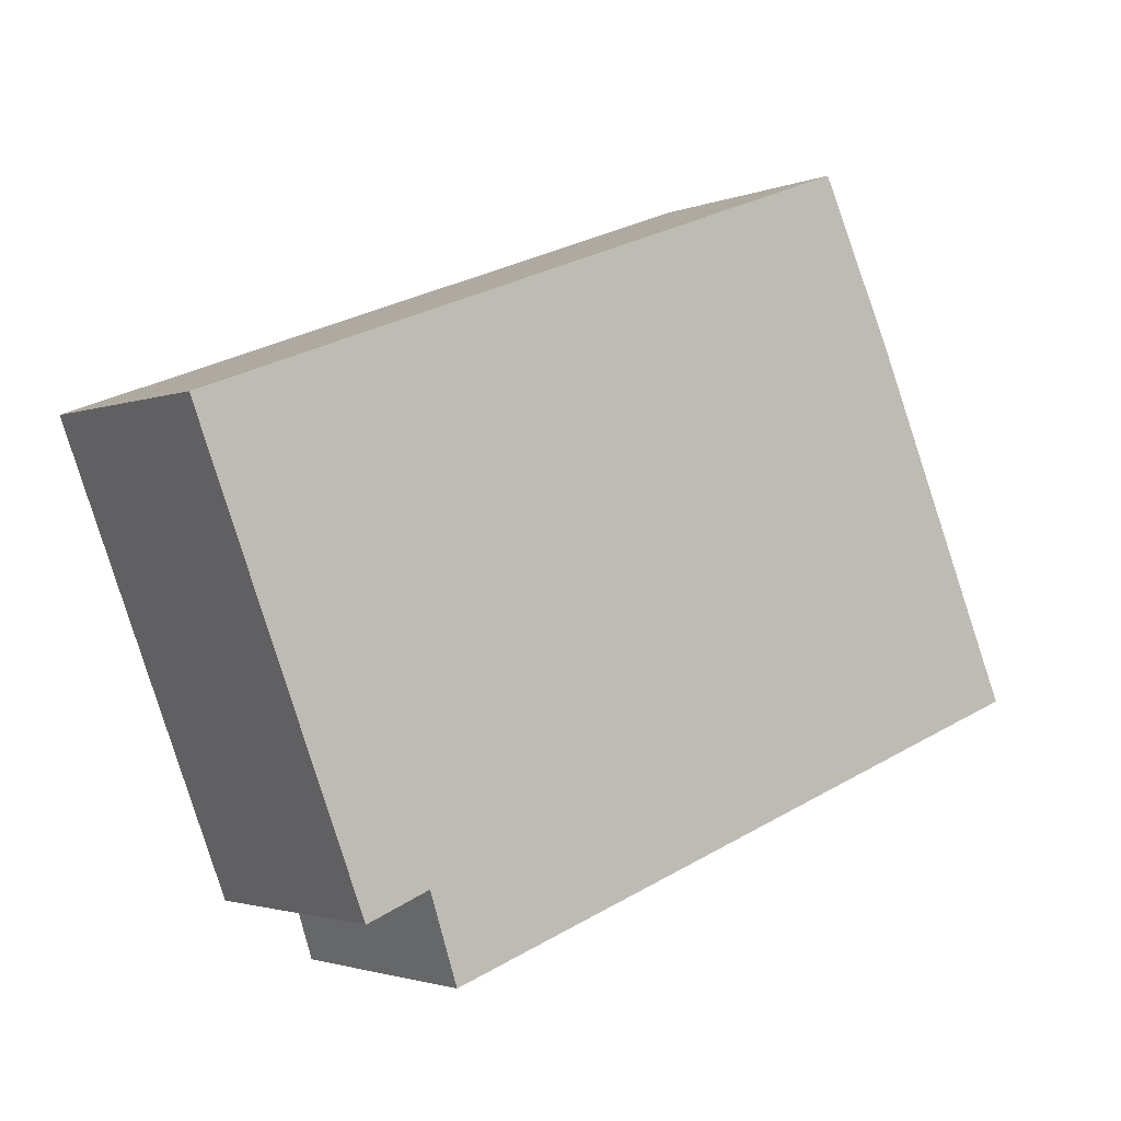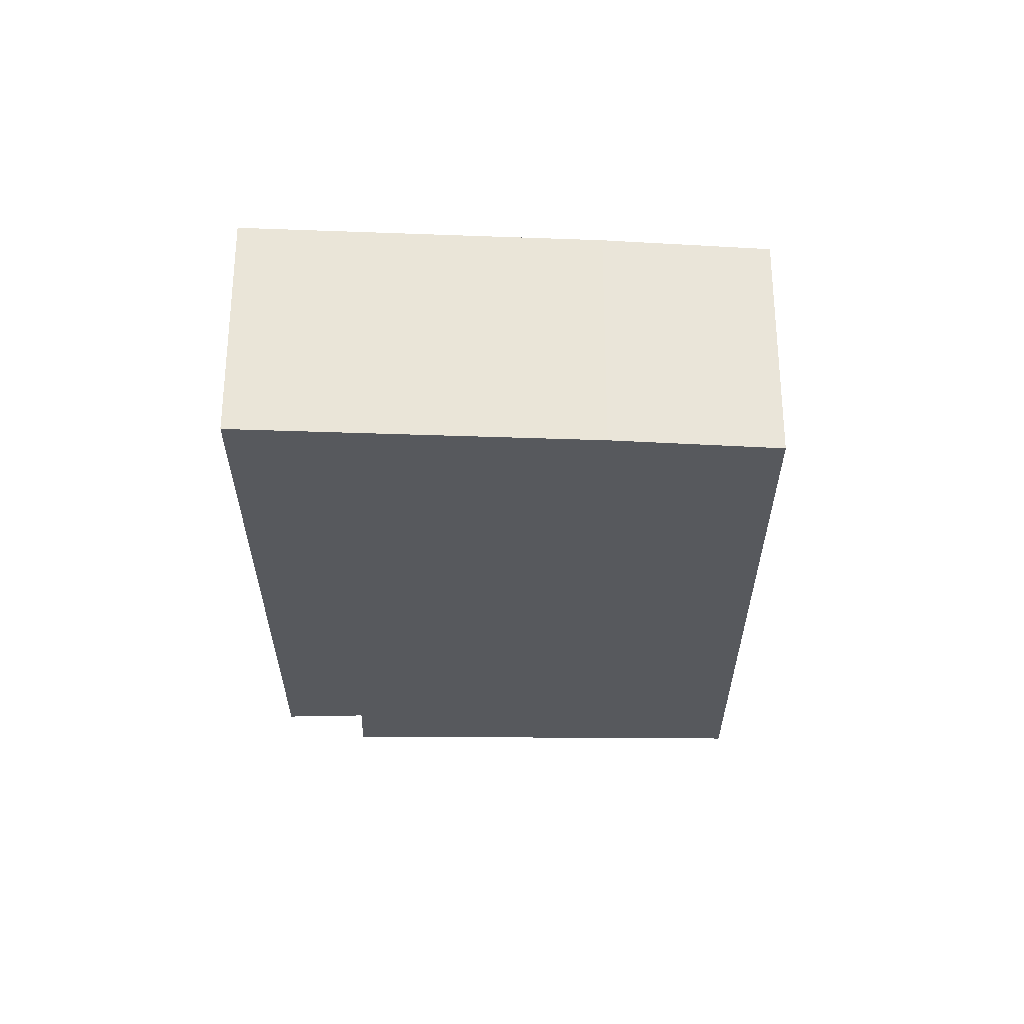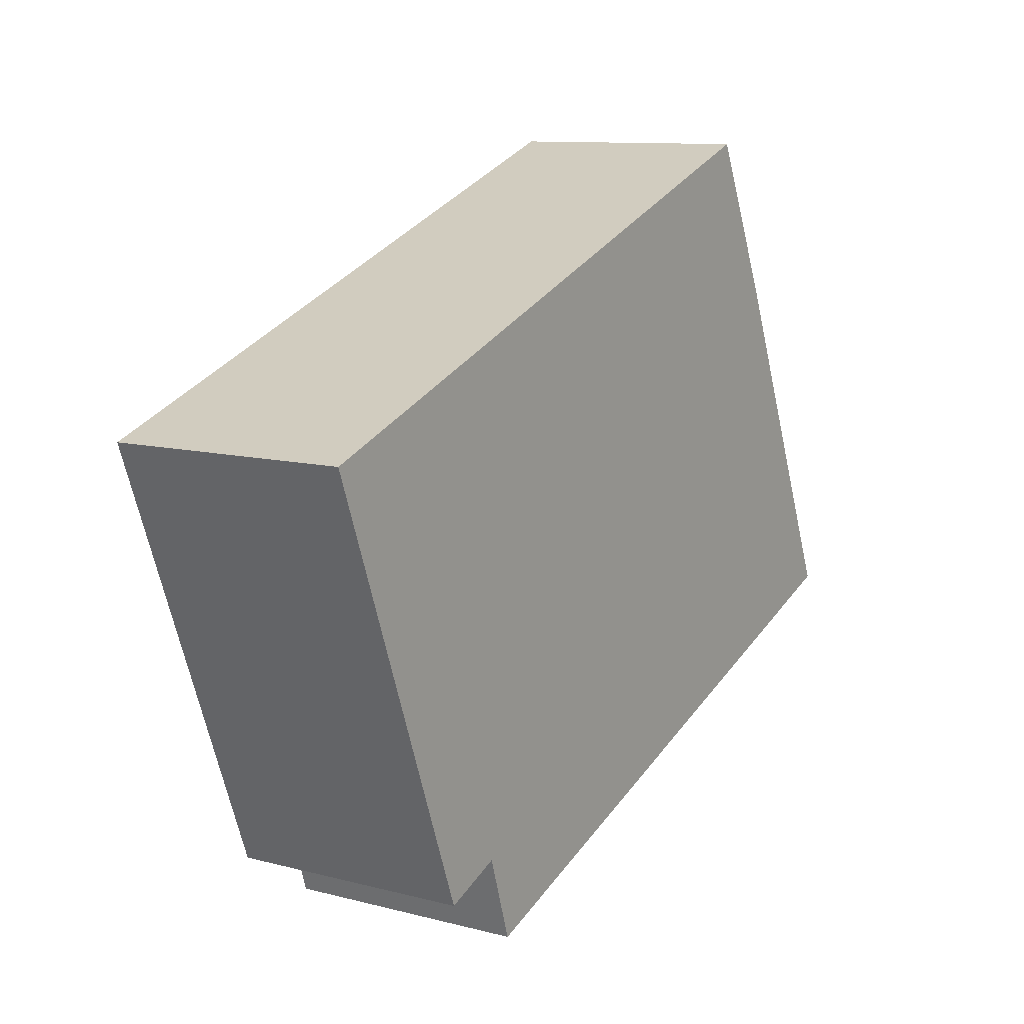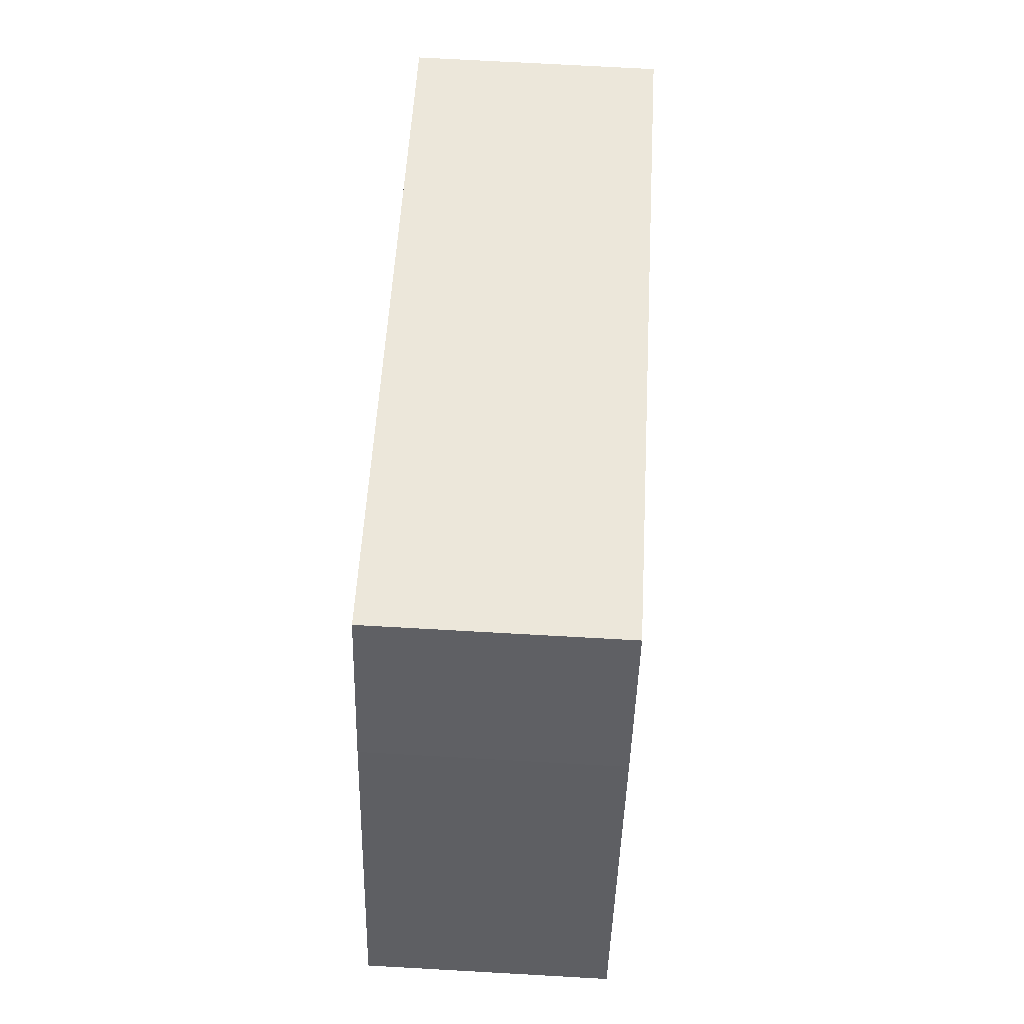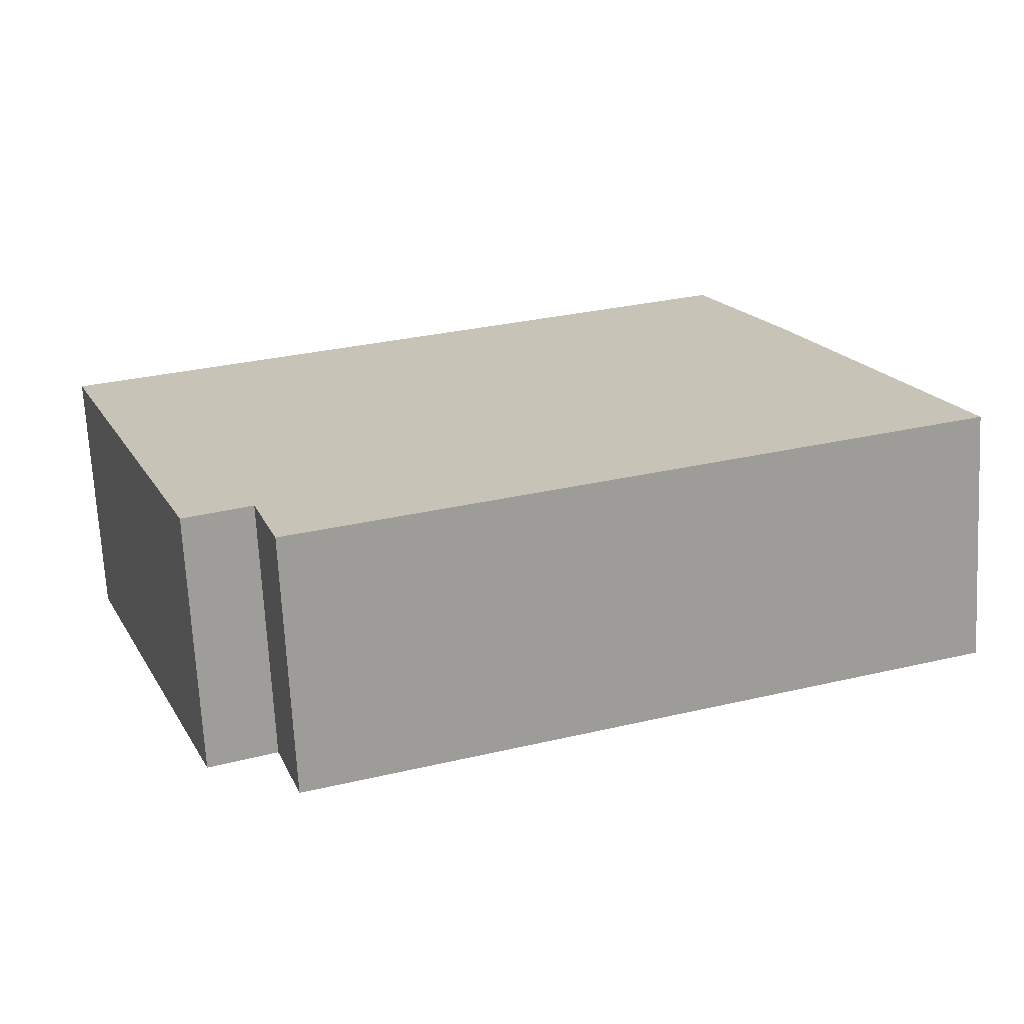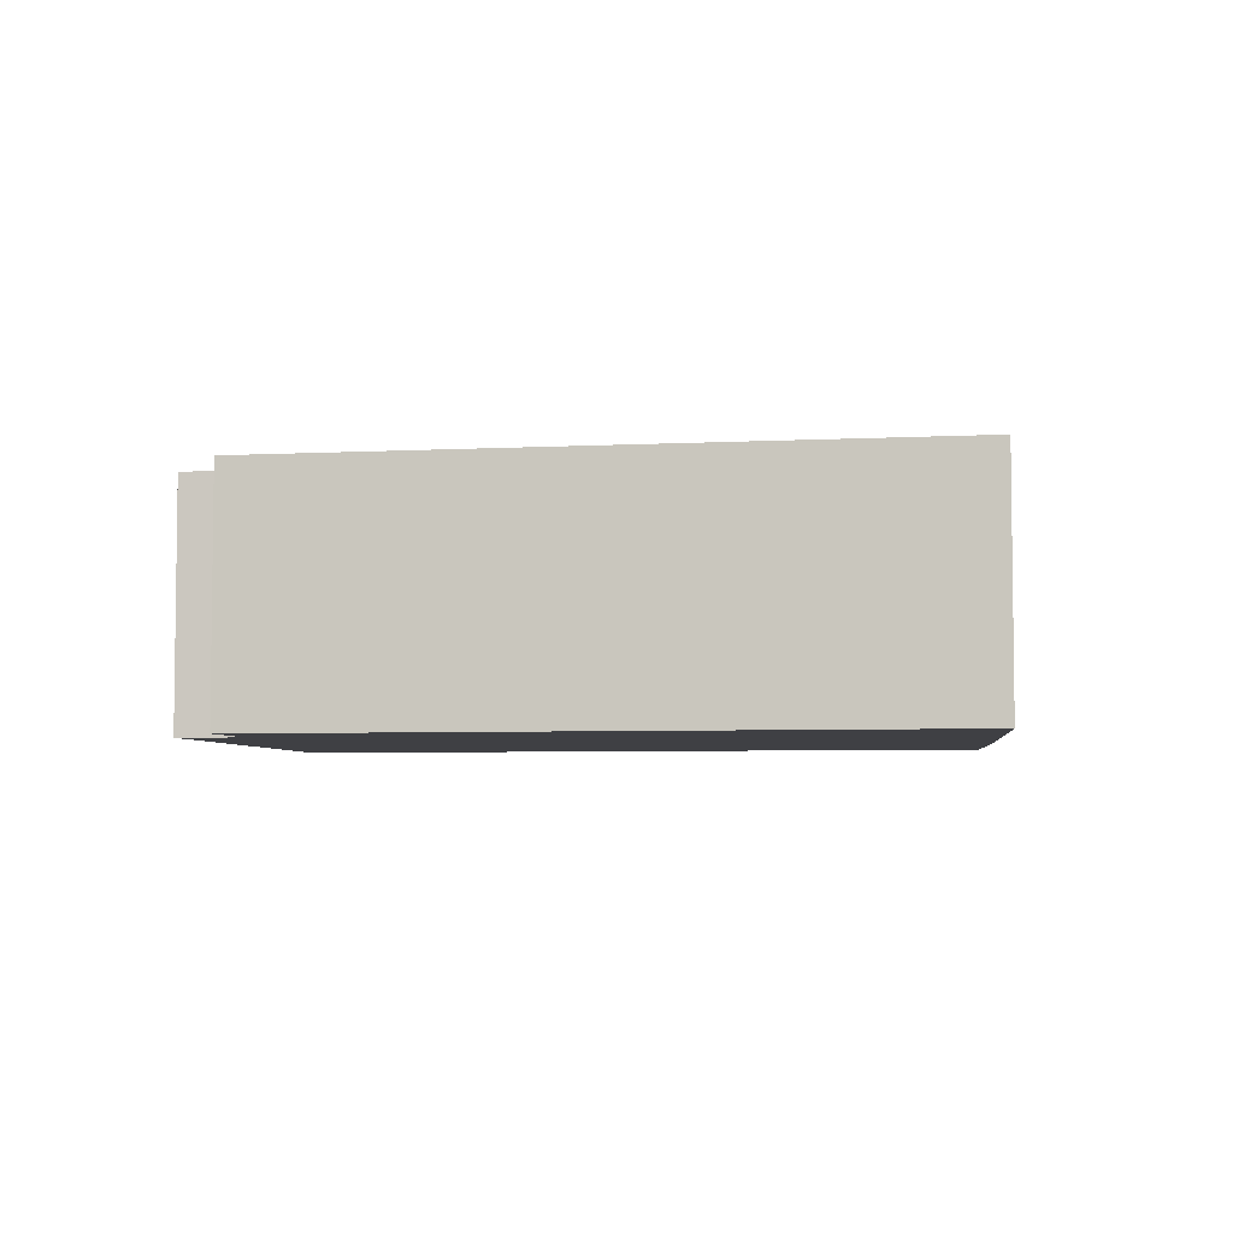
<metadata>
{"format":"obj","ext":"obj","renderer":"f3d","projection":"perspective","resolution":1024,"background":"white","views":[{"elev":-2.1,"azim":144.1,"up":"+Z"},{"elev":-29.6,"azim":-69.9,"up":"+Y"},{"elev":10.6,"azim":122.9,"up":"+Z"},{"elev":71.9,"azim":-86.8,"up":"+Z"},{"elev":-70.0,"azim":-177.0,"up":"+Z"},{"elev":-5.0,"azim":-150.6,"up":"+Y"}]}
</metadata>
<code>
v  0 2.198 1.346e-16
v  6.085 2.198 -1.351
v  5.839 2.198 -2.117
v  8.139 2.198 2.311
v  2.015 2.198 4.558
v  1.342 2.198 3.117
v  6.653 2.198 -1.58
v  2.015 -2.791e-16 4.558
v  8.139 -1.415e-16 2.311
v  6.653 9.675e-17 -1.58
v  6.085 8.272e-17 -1.351
v  5.839 1.296e-16 -2.117
v  0 0 0
v  1.342 -1.909e-16 3.117
g defaultobject
f 1 2 3
f 2 1 4
f 4 1 5
f 5 1 6
f 4 7 2
f 8 4 5
f 4 8 9
f 9 7 4
f 7 9 10
f 11 3 2
f 3 11 12
f 10 2 7
f 2 10 11
f 12 1 3
f 1 12 13
f 14 5 6
f 5 14 8
f 13 6 1
f 6 13 14
f 12 14 13
f 14 12 11
f 14 11 10
f 14 10 9
f 14 9 8

</code>
